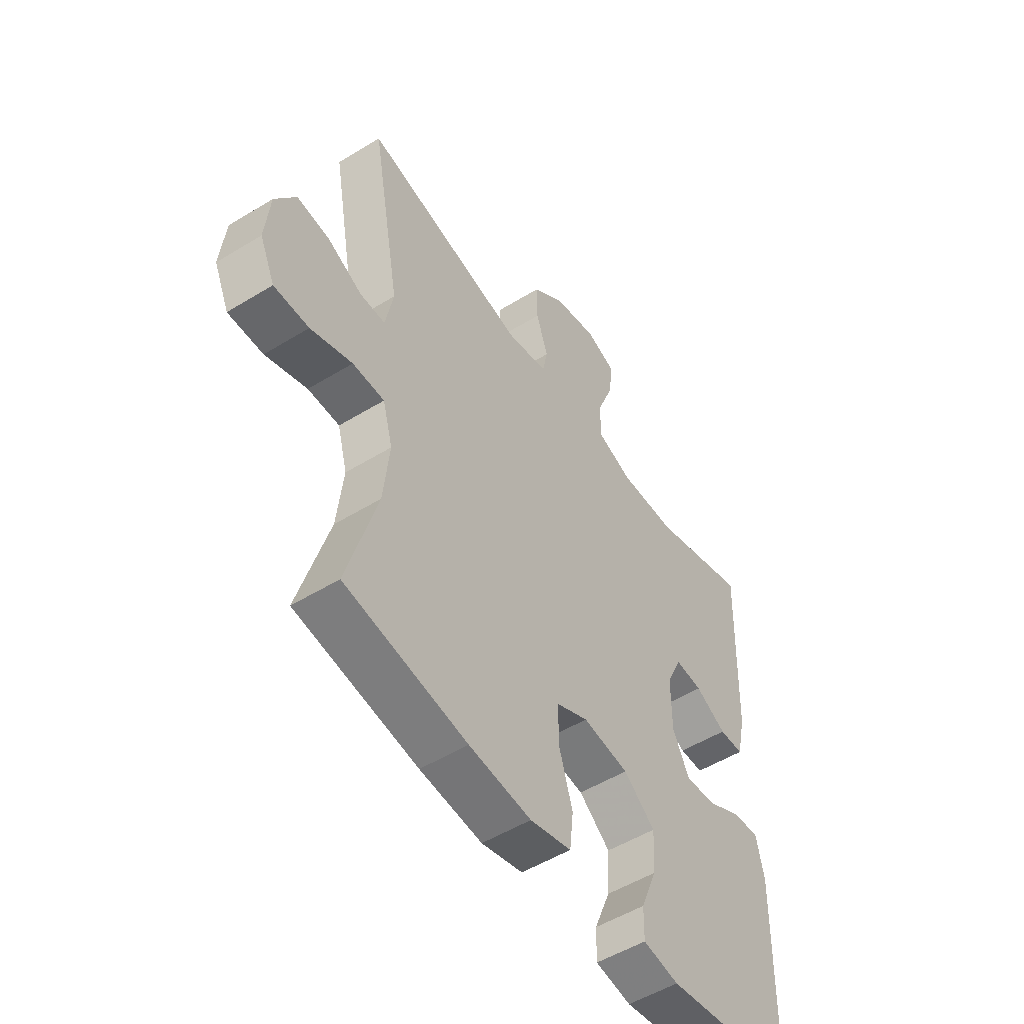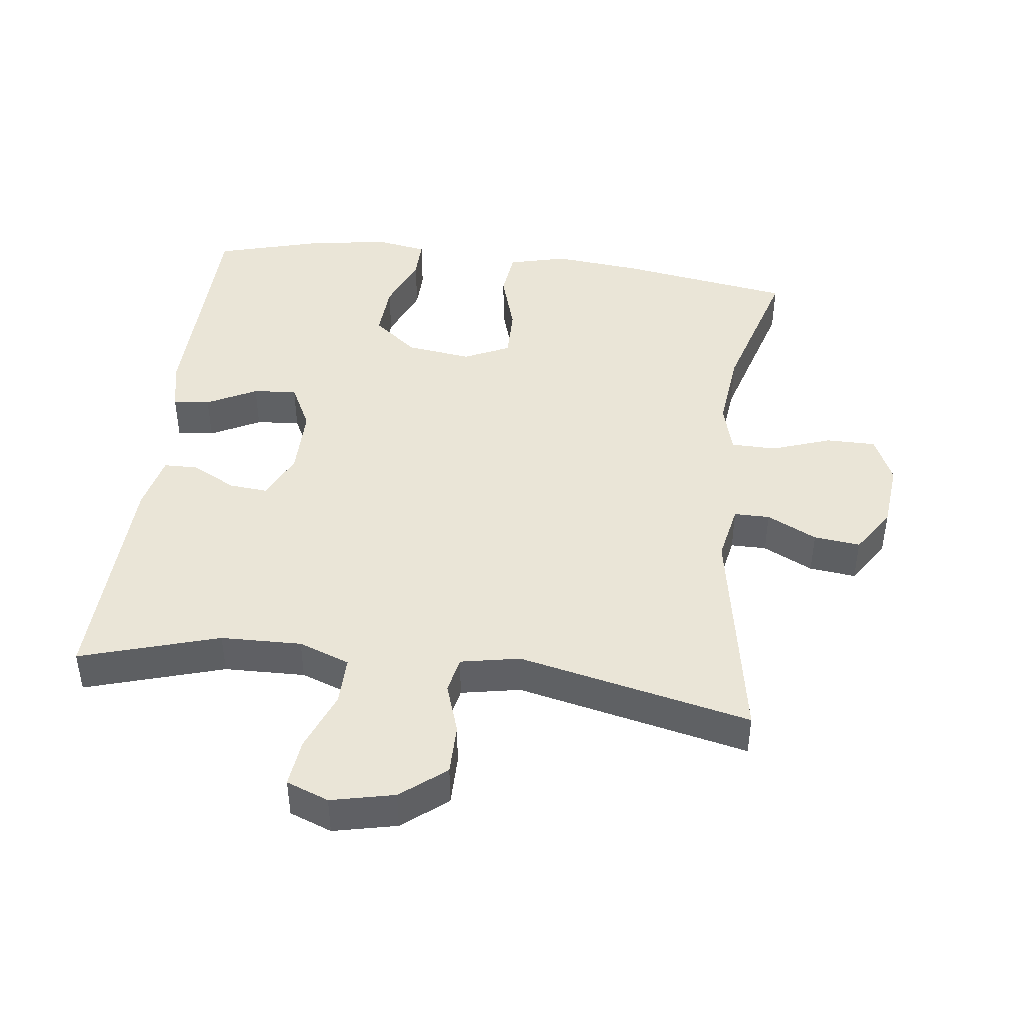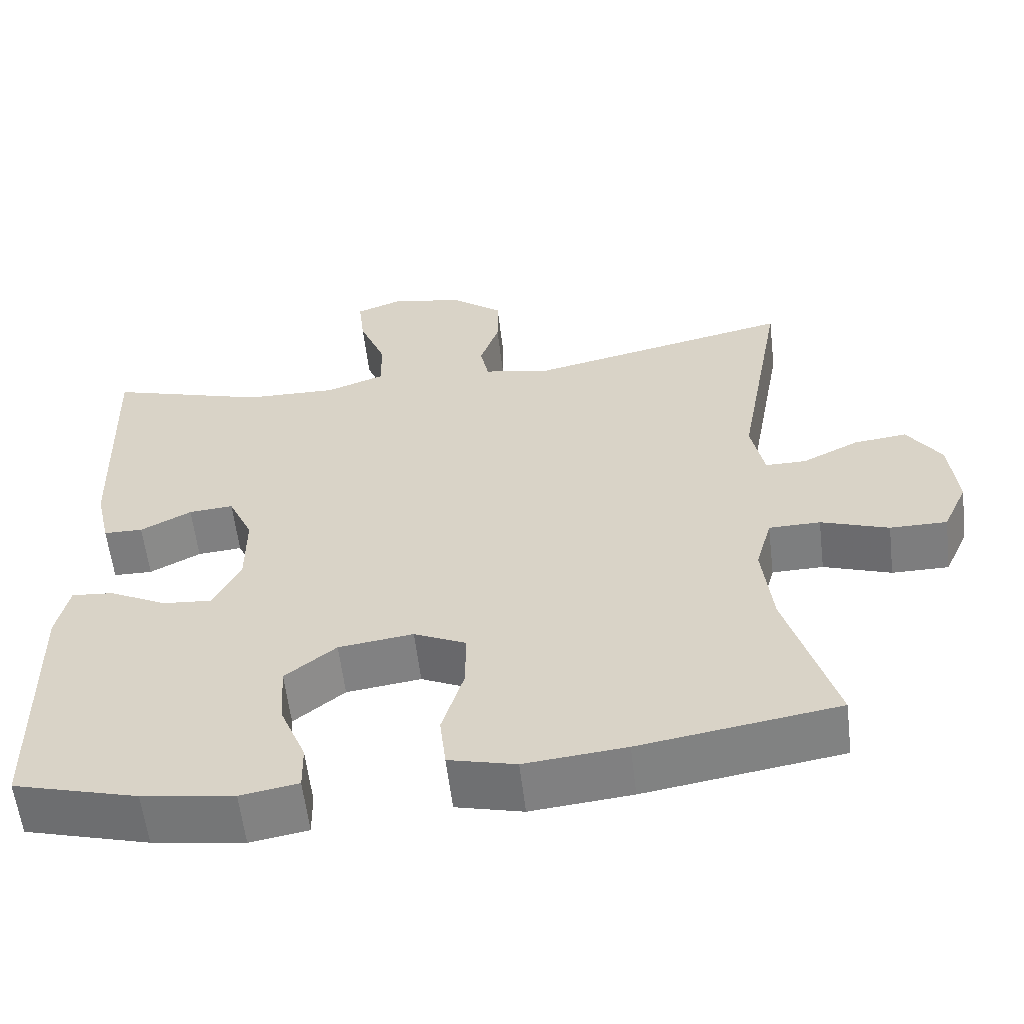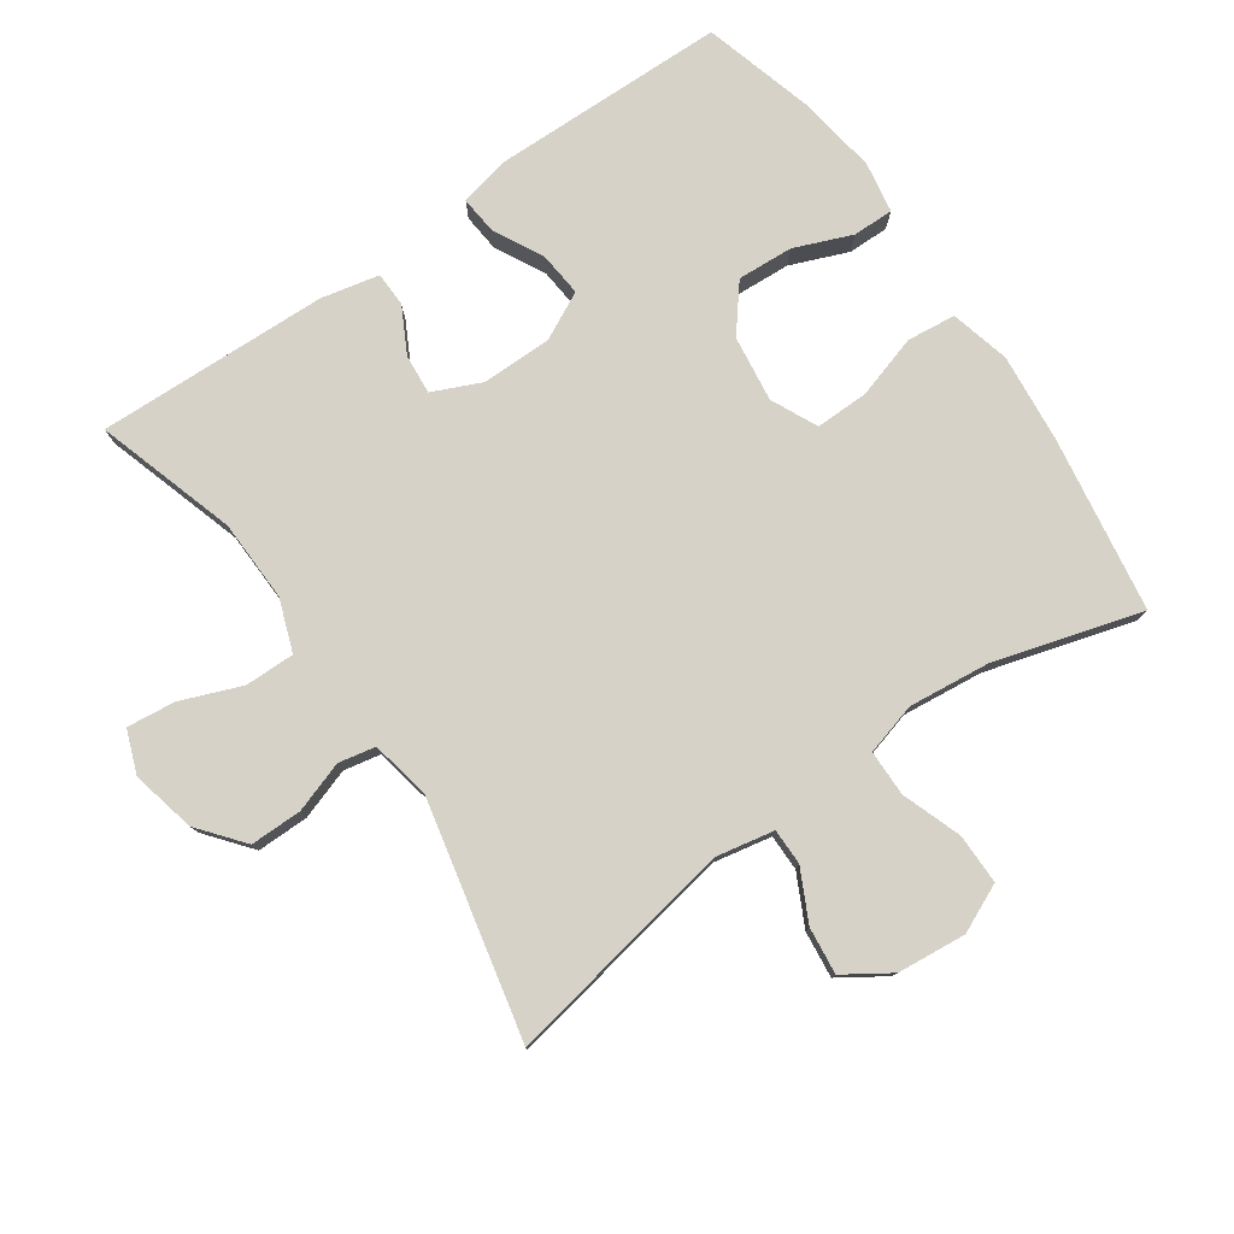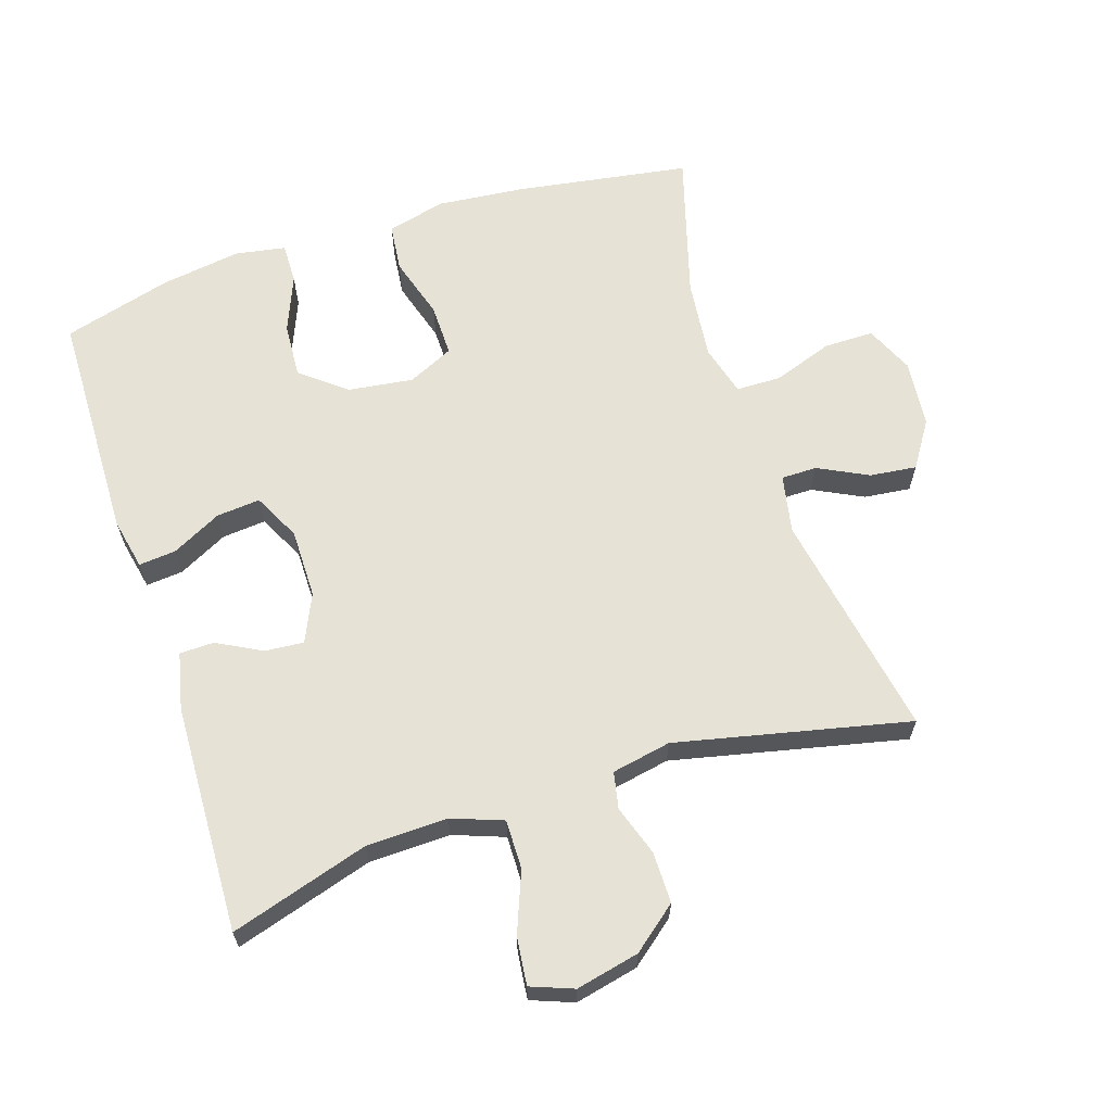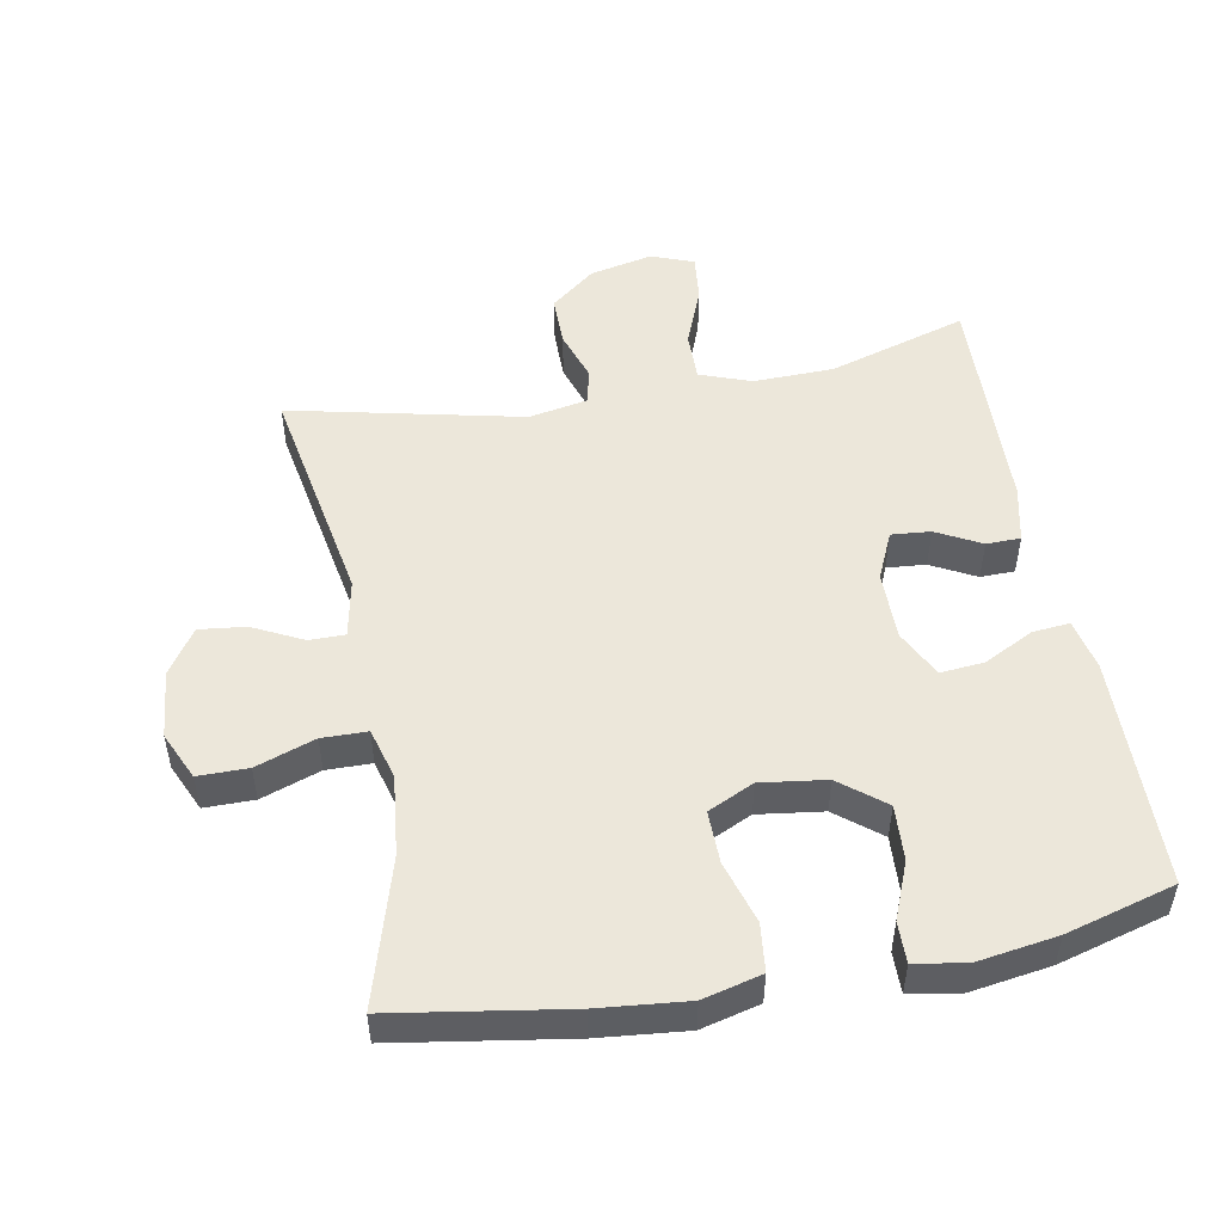
<metadata>
{"format":"obj","ext":"obj","renderer":"f3d","projection":"perspective","resolution":1024,"background":"white","views":[{"elev":-52.2,"azim":123.5,"up":"+Z"},{"elev":44.0,"azim":7.1,"up":"+Y"},{"elev":-59.1,"azim":6.8,"up":"+Z"},{"elev":78.5,"azim":55.1,"up":"+Y"},{"elev":64.0,"azim":-18.0,"up":"+Y"},{"elev":50.7,"azim":169.5,"up":"+Y"}]}
</metadata>
<code>
v 0.5 0.07 0.5
v 0.439 0.07 0.161
v 0.456 0.07 0.075
v 0.509 0.07 0.075
v 0.583 0.07 0.112
v 0.652 0.07 0.12
v 0.696 0.07 0.053
v 0.706 0.07 -0.048
v 0.674 0.07 -0.119
v 0.6 0.07 -0.119
v 0.512 0.07 -0.088
v 0.445 0.07 -0.089
v 0.424 0.07 -0.165
v 0.437 0.07 -0.284
v 0.5 0.07 -0.5
v 0.243 0.07 -0.541
v 0.112 0.07 -0.554
v 0.025 0.07 -0.532
v 0.017 0.07 -0.461
v 0.045 0.07 -0.368
v 0.046 0.07 -0.29
v -0.022 0.07 -0.258
v -0.119 0.07 -0.271
v -0.185 0.07 -0.324
v -0.18 0.07 -0.406
v -0.146 0.07 -0.49
v -0.145 0.07 -0.55
v -0.22 0.07 -0.563
v -0.339 0.07 -0.545
v -0.5 0.07 -0.5
v -0.507 0.07 -0.157
v -0.491 0.07 -0.081
v -0.436 0.07 -0.086
v -0.362 0.07 -0.124
v -0.297 0.07 -0.13
v -0.262 0.07 -0.06
v -0.262 0.07 0.043
v -0.294 0.07 0.114
v -0.352 0.07 0.109
v -0.418 0.07 0.074
v -0.469 0.07 0.075
v -0.488 0.07 0.16
v -0.5 0.07 0.5
v -0.294 0.07 0.437
v -0.174 0.07 0.434
v -0.098 0.07 0.462
v -0.099 0.07 0.535
v -0.134 0.07 0.624
v -0.142 0.07 0.695
v -0.079 0.07 0.719
v 0.015 0.07 0.698
v 0.081 0.07 0.645
v 0.081 0.07 0.569
v 0.056 0.07 0.494
v 0.067 0.07 0.44
v 0.155 0.07 0.423
v 0.5 0 0.5
v 0.439 0 0.161
v 0.456 0 0.075
v 0.509 0 0.075
v 0.583 0 0.112
v 0.652 0 0.12
v 0.696 0 0.053
v 0.706 0 -0.048
v 0.674 0 -0.119
v 0.6 0 -0.119
v 0.512 0 -0.088
v 0.445 0 -0.089
v 0.424 0 -0.165
v 0.437 0 -0.284
v 0.5 0 -0.5
v 0.243 0 -0.541
v 0.112 0 -0.554
v 0.025 0 -0.532
v 0.017 0 -0.461
v 0.045 0 -0.368
v 0.046 0 -0.29
v -0.022 0 -0.258
v -0.119 0 -0.271
v -0.185 0 -0.324
v -0.18 0 -0.406
v -0.146 0 -0.49
v -0.145 0 -0.55
v -0.22 0 -0.563
v -0.339 0 -0.545
v -0.5 0 -0.5
v -0.507 0 -0.157
v -0.491 0 -0.081
v -0.436 0 -0.086
v -0.362 0 -0.124
v -0.297 0 -0.13
v -0.262 0 -0.06
v -0.262 0 0.043
v -0.294 0 0.114
v -0.352 0 0.109
v -0.418 0 0.074
v -0.469 0 0.075
v -0.488 0 0.16
v -0.5 0 0.5
v -0.294 0 0.437
v -0.174 0 0.434
v -0.098 0 0.462
v -0.099 0 0.535
v -0.134 0 0.624
v -0.142 0 0.695
v -0.079 0 0.719
v 0.015 0 0.698
v 0.081 0 0.645
v 0.081 0 0.569
v 0.056 0 0.494
v 0.067 0 0.44
v 0.155 0 0.423
f 52 53 54
f 51 52 54
f 50 51 54
f 49 50 54
f 48 49 54
f 47 48 54
f 46 47 54 55
f 45 46 55 56
f 42 43 44
f 41 42 44
f 40 41 44
f 39 40 44
f 44 45 56
f 39 44 56
f 38 39 56
f 32 33 34
f 31 32 34
f 30 31 34
f 29 30 34
f 28 29 34
f 27 28 34
f 26 27 34
f 25 26 34
f 24 25 34 35
f 23 24 35 36
f 18 19 20
f 17 18 20
f 16 17 20
f 15 16 20
f 14 15 20
f 13 14 20 21
f 12 13 21 22
f 9 10 11
f 8 9 11
f 7 8 11
f 6 7 11
f 5 6 11
f 4 5 11
f 3 4 11 12
f 23 36 37
f 22 23 37
f 12 22 37
f 3 12 37
f 2 3 37
f 37 38 56
f 2 37 56
f 1 2 56
f 110 109 108
f 110 108 107
f 110 107 106
f 110 106 105
f 110 105 104
f 110 104 103
f 111 110 103 102
f 112 111 102 101
f 100 99 98
f 100 98 97
f 100 97 96
f 100 96 95
f 112 101 100
f 112 100 95
f 112 95 94
f 90 89 88
f 90 88 87
f 90 87 86
f 90 86 85
f 90 85 84
f 90 84 83
f 90 83 82
f 90 82 81
f 91 90 81 80
f 92 91 80 79
f 76 75 74
f 76 74 73
f 76 73 72
f 76 72 71
f 76 71 70
f 77 76 70 69
f 78 77 69 68
f 67 66 65
f 67 65 64
f 67 64 63
f 67 63 62
f 67 62 61
f 67 61 60
f 68 67 60 59
f 93 92 79
f 93 79 78
f 93 78 68
f 93 68 59
f 93 59 58
f 112 94 93
f 112 93 58
f 112 58 57
f 1 57 58 2
f 2 58 59 3
f 3 59 60 4
f 4 60 61 5
f 5 61 62 6
f 6 62 63 7
f 7 63 64 8
f 8 64 65 9
f 9 65 66 10
f 10 66 67 11
f 11 67 68 12
f 12 68 69 13
f 13 69 70 14
f 14 70 71 15
f 15 71 72 16
f 16 72 73 17
f 17 73 74 18
f 18 74 75 19
f 19 75 76 20
f 20 76 77 21
f 21 77 78 22
f 22 78 79 23
f 23 79 80 24
f 24 80 81 25
f 25 81 82 26
f 26 82 83 27
f 27 83 84 28
f 28 84 85 29
f 29 85 86 30
f 30 86 87 31
f 31 87 88 32
f 32 88 89 33
f 33 89 90 34
f 34 90 91 35
f 35 91 92 36
f 36 92 93 37
f 37 93 94 38
f 38 94 95 39
f 39 95 96 40
f 40 96 97 41
f 41 97 98 42
f 42 98 99 43
f 43 99 100 44
f 44 100 101 45
f 45 101 102 46
f 46 102 103 47
f 47 103 104 48
f 48 104 105 49
f 49 105 106 50
f 50 106 107 51
f 51 107 108 52
f 52 108 109 53
f 53 109 110 54
f 54 110 111 55
f 55 111 112 56
f 56 112 57 1

</code>
